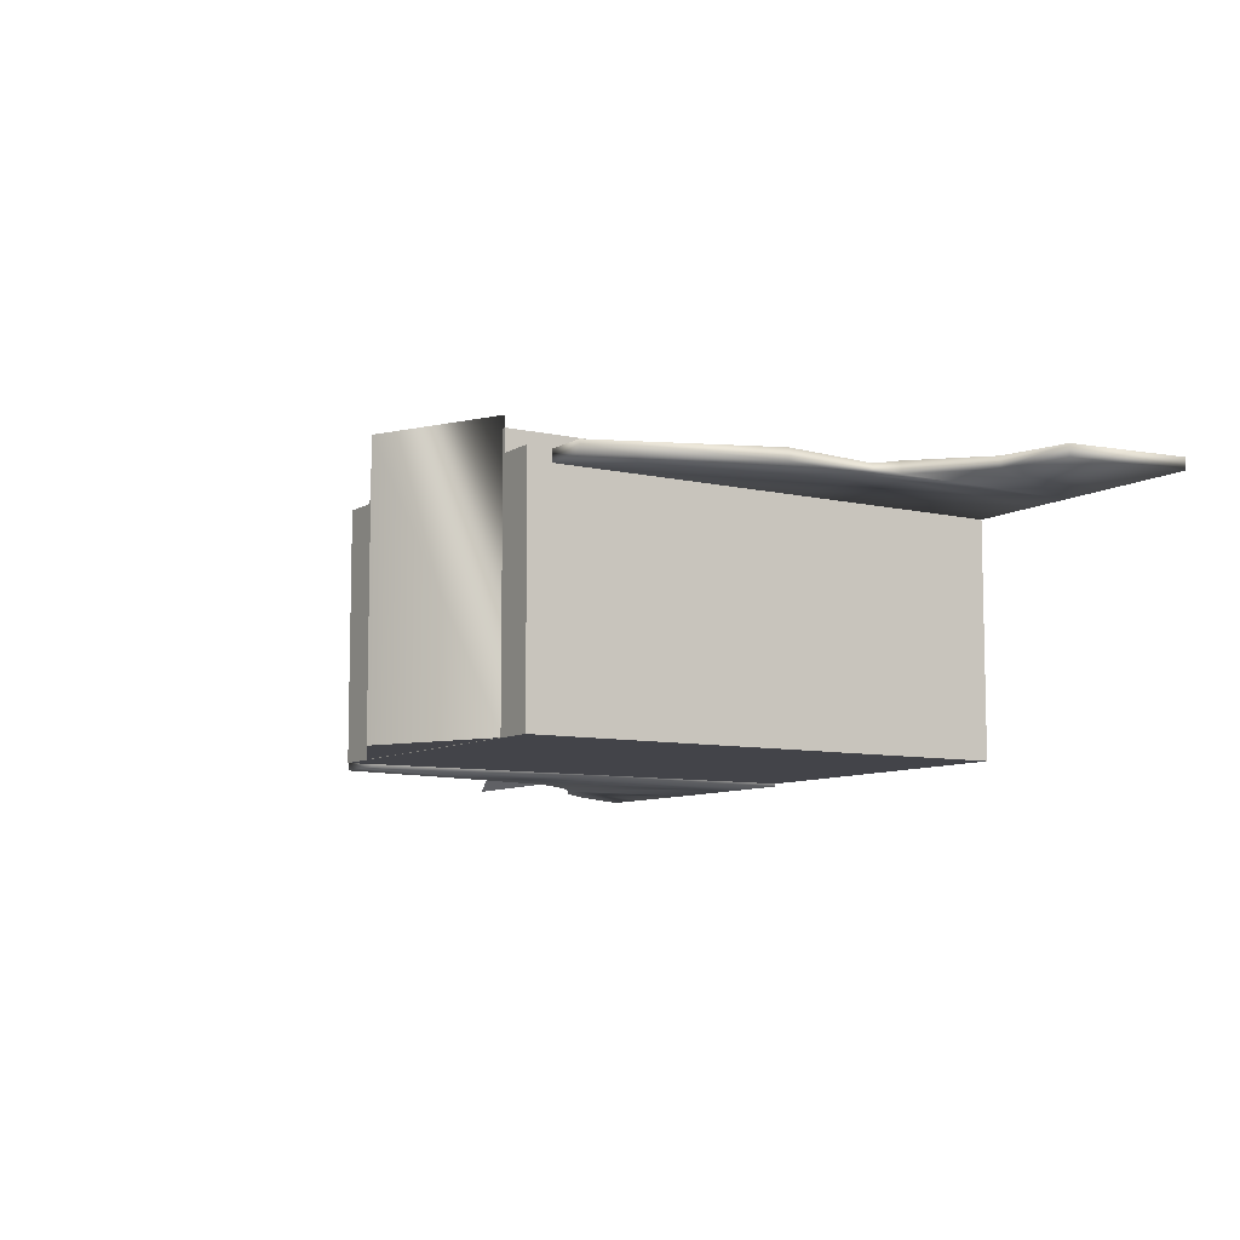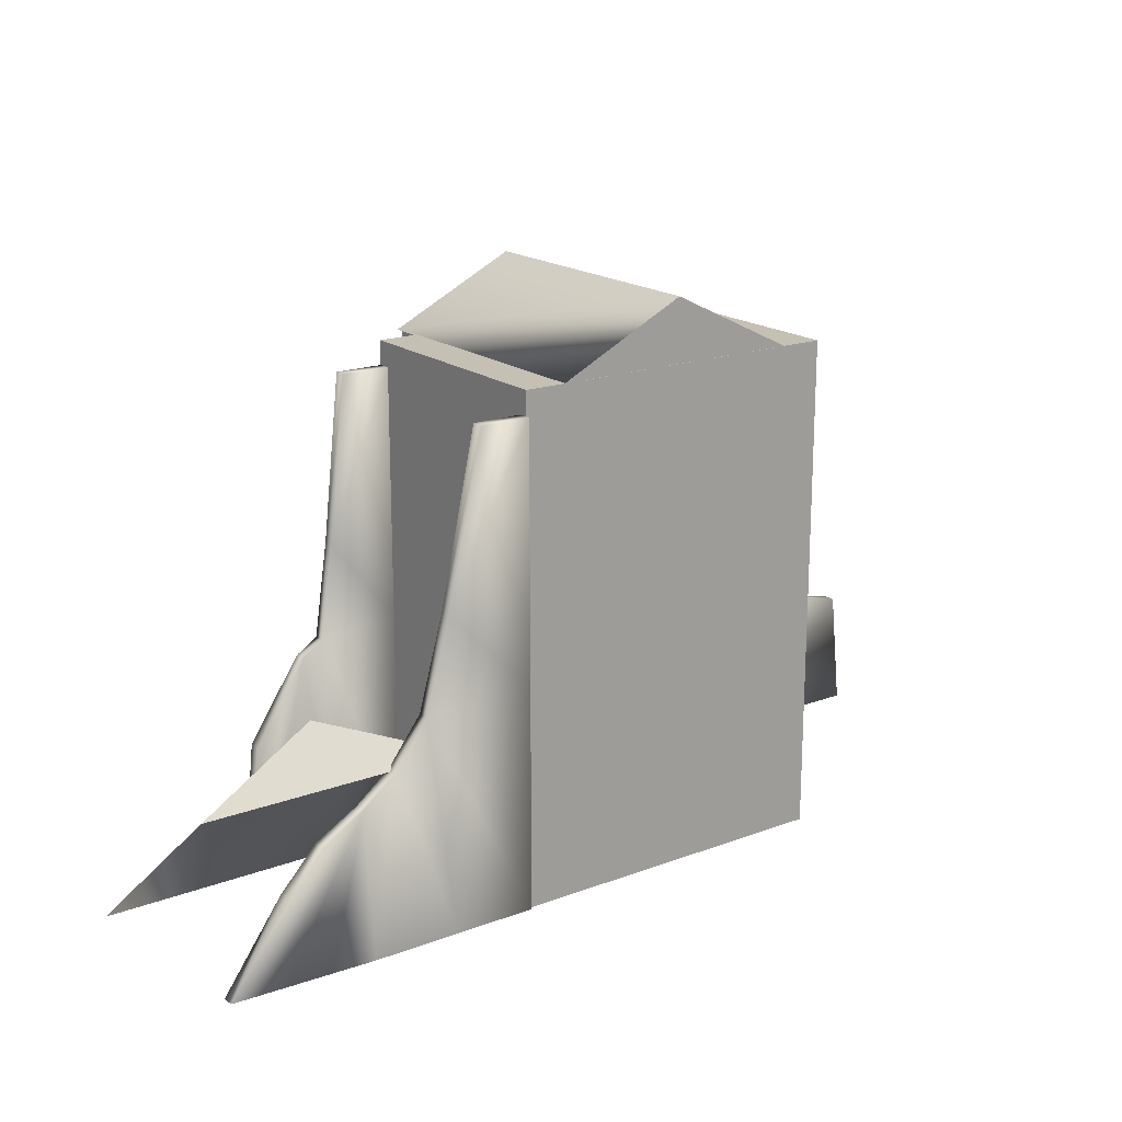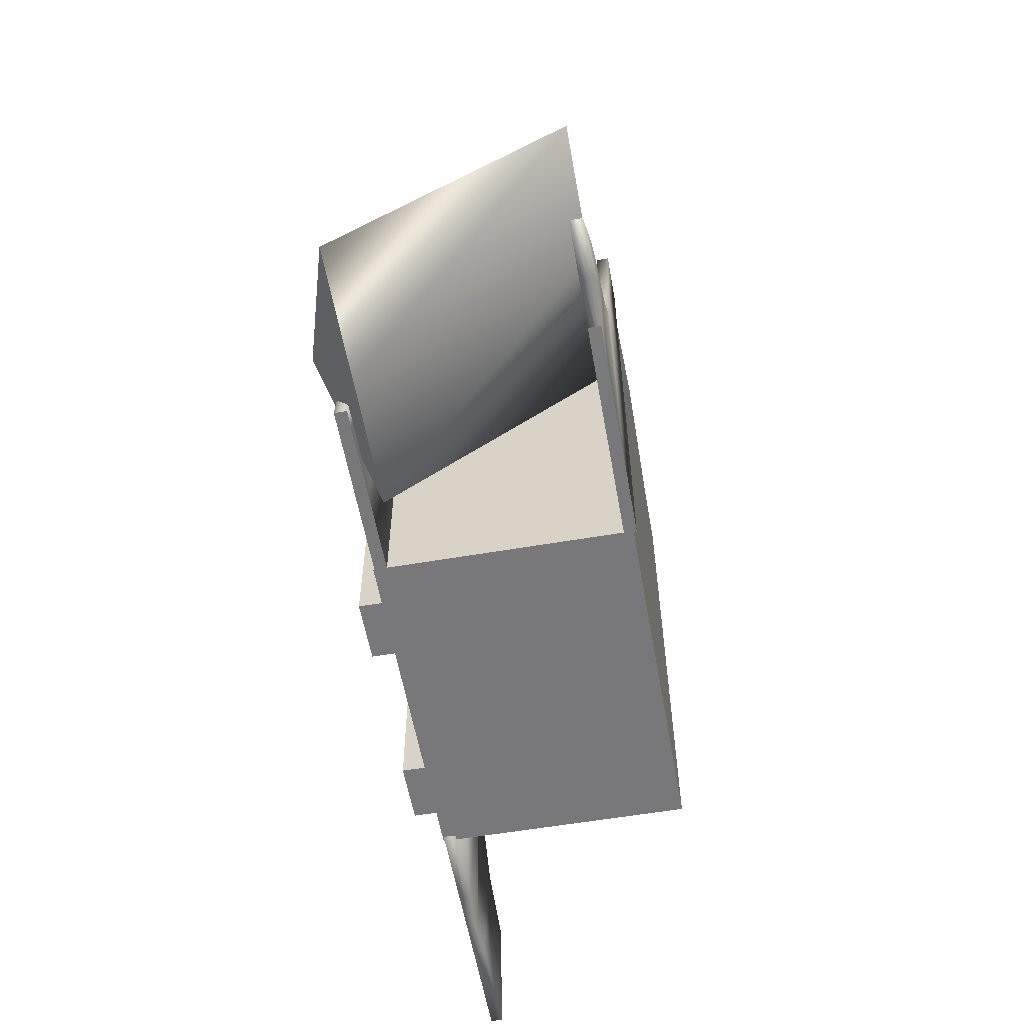
<metadata>
{"format":"obj","ext":"obj","renderer":"f3d","projection":"perspective","resolution":1024,"background":"white","views":[{"elev":-8.4,"azim":-122.2,"up":"+Z"},{"elev":18.3,"azim":144.3,"up":"+Y"},{"elev":-57.5,"azim":100.1,"up":"+Y"}]}
</metadata>
<code>
v -235.4 245.9 -159.8
v -235.4 1.735 -159.8
v -235.4 245.9 123.9
v -235.4 1.735 123.9
v -235.4 257.6 -159.8
v -235.4 257.6 123.9
v -235.4 518.5 -159.8
v -235.4 518.5 123.9
v -235.4 542.6 -159.8
v -235.4 542.6 123.9
v -235.4 562.6 -159.8
v -235.4 562.6 123.9
v -235.4 583.1 -159.8
v -235.4 583.1 123.9
v -190.8 1.735 -159.8
v -190.8 1.735 123.9
v -235.4 1.735 -159.8
v -235.4 1.735 123.9
v -190.8 1.735 -159.8
v -235.4 1.735 -159.8
v -190.8 245.9 -159.8
v -235.4 245.9 -159.8
v -190.8 1.735 123.9
v -190.8 245.9 123.9
v -235.4 1.735 123.9
v -235.4 245.9 123.9
v -190.8 257.6 -159.8
v -235.4 257.6 -159.8
v -235.4 257.6 123.9
v -190.8 257.6 123.9
v -190.8 518.5 -159.8
v -235.4 518.5 -159.8
v -235.4 518.5 123.9
v -190.8 518.5 123.9
v -190.8 542.6 -159.8
v -235.4 542.6 -159.8
v -235.4 542.6 123.9
v -190.8 542.6 123.9
v -190.8 562.6 -159.8
v -235.4 562.6 -159.8
v -235.4 562.6 123.9
v -190.8 562.6 123.9
v -190.8 583.1 -159.8
v -235.4 583.1 -159.8
v -235.4 583.1 123.9
v -190.8 583.1 123.9
v -121.7 1.735 -159.8
v -121.7 1.735 123.9
v -121.7 1.735 -159.8
v -121.7 245.9 -159.8
v -37.28 1.735 -159.8
v -37.28 245.9 -159.8
v -121.7 1.735 149.6
v -121.7 245.9 149.6
v -190.8 1.735 149.6
v -190.8 245.9 149.6
v -37.28 257.6 -159.8
v -121.7 257.6 -159.8
v -190.8 257.6 149.6
v -121.7 257.6 149.6
v -37.28 518.5 -159.8
v -121.7 518.5 -159.8
v -190.8 518.5 149.6
v -121.7 518.5 149.6
v -37.28 542.6 -159.8
v -121.7 542.6 -159.8
v -190.8 542.6 149.6
v -121.7 542.6 149.6
v -40 562.6 -159.8
v -121.7 562.6 -159.8
v -190.8 562.6 149.6
v -121.7 562.6 149.6
v -37.28 583.1 -159.8
v -121.7 583.1 -159.8
v -190.8 583.1 149.6
v -121.7 583.1 149.6
v -190.8 583.1 149.6
v -190.8 583.1 123.9
v -190.8 562.6 149.6
v -190.8 562.6 123.9
v -121.7 583.1 149.6
v -121.7 583.1 123.9
v -190.8 583.1 149.6
v -190.8 583.1 123.9
v -190.8 542.6 149.6
v -190.8 542.6 123.9
v -190.8 518.5 149.6
v -190.8 518.5 123.9
v -190.8 257.6 149.6
v -190.8 257.6 123.9
v -190.8 245.9 149.6
v -190.8 245.9 123.9
v -190.8 1.735 149.6
v -190.8 1.735 123.9
v -190.8 1.735 149.6
v -121.7 1.735 149.6
v -121.7 1.735 149.6
v -121.7 1.735 123.9
v -121.7 245.9 149.6
v -121.7 245.9 123.9
v -121.7 257.6 149.6
v -121.7 257.6 123.9
v -121.7 518.5 149.6
v -121.7 518.5 123.9
v -121.7 542.6 149.6
v -121.7 542.6 123.9
v -121.7 562.6 149.6
v -121.7 562.6 123.9
v -121.7 583.1 149.6
v -121.7 583.1 123.9
v -37.28 1.735 -159.8
v -37.28 1.735 123.9
v -118.3 1.735 123.9
v -118.3 1.735 123.9
v -37.28 1.735 123.9
v -118.3 245.9 123.9
v -37.28 245.9 123.9
v -118.3 1.735 123.9
v -118.3 245.9 123.9
v -121.7 1.735 123.9
v -121.7 245.9 123.9
v -121.7 257.6 123.9
v -121.7 245.9 123.9
v -118.3 257.6 123.9
v -118.3 245.9 123.9
v -118.3 257.6 123.9
v -37.28 257.6 123.9
v -121.7 518.5 123.9
v -118.3 518.5 123.9
v -118.3 518.5 94.57
v -118.3 257.6 94.57
v -40 518.5 94.57
v -37.28 257.6 94.57
v -121.7 542.6 123.9
v -118.3 542.6 123.9
v -118.3 542.6 94.57
v -40 542.6 94.57
v -121.7 562.6 123.9
v -118.3 562.6 123.9
v -118.3 562.6 94.57
v -40 562.6 94.57
v -121.7 583.1 123.9
v -118.3 583.1 123.9
v -118.3 583.1 94.57
v -40 583.1 94.57
v -118.3 257.6 94.57
v -118.3 257.6 123.9
v -37.28 257.6 94.57
v -37.28 257.6 123.9
v -118.3 518.5 94.57
v -118.3 518.5 123.9
v -118.3 257.6 94.57
v -118.3 257.6 123.9
v -118.3 542.6 94.57
v -118.3 542.6 123.9
v -118.3 562.6 94.57
v -118.3 562.6 123.9
v -118.3 583.1 94.57
v -118.3 583.1 123.9
v -121.7 583.1 95.62
v -121.7 583.1 123.9
v -118.3 583.1 94.57
v -118.3 583.1 123.9
v -190.8 583.1 -159.8
v -235.4 583.1 -159.8
v -190.8 583.1 95.62
v -235.4 583.1 123.9
v -121.7 583.1 95.62
v -121.7 583.1 -159.8
v -121.7 583.1 -159.8
v -37.28 583.1 -159.8
v -40 583.1 94.57
v 158.1 1.735 -159.8
v 158.1 245.9 -159.8
v 158.1 1.735 123.9
v 158.1 245.9 123.9
v 158.1 257.6 -159.8
v 158.1 257.6 123.9
v 158.1 518.5 -159.8
v 158.1 518.5 123.9
v 158.1 542.6 -159.8
v 158.1 542.6 123.9
v 158.1 562.6 -159.8
v 158.1 562.6 123.9
v 158.1 583.1 -159.8
v 158.1 583.1 123.9
v 113.5 1.735 123.9
v 113.5 1.735 -159.8
v 158.1 1.735 123.9
v 158.1 1.735 -159.8
v 158.1 1.735 -159.8
v 113.5 1.735 -159.8
v 158.1 245.9 -159.8
v 113.5 245.9 -159.8
v 113.5 245.9 123.9
v 113.5 1.735 123.9
v 158.1 245.9 123.9
v 158.1 1.735 123.9
v 113.5 257.6 -159.8
v 158.1 257.6 -159.8
v 158.1 257.6 123.9
v 113.5 257.6 123.9
v 113.5 518.5 -159.8
v 158.1 518.5 -159.8
v 158.1 518.5 123.9
v 113.5 518.5 123.9
v 113.5 542.6 -159.8
v 158.1 542.6 -159.8
v 158.1 542.6 123.9
v 113.5 542.6 123.9
v 113.5 562.6 -159.8
v 158.1 562.6 -159.8
v 158.1 562.6 123.9
v 113.5 562.6 123.9
v 113.5 583.1 -159.8
v 158.1 583.1 -159.8
v 158.1 583.1 123.9
v 113.5 583.1 123.9
v 44.41 1.735 123.9
v 44.41 1.735 -159.8
v 44.41 245.9 -159.8
v 44.41 1.735 -159.8
v 44.41 245.9 149.6
v 44.41 1.735 149.6
v 113.5 245.9 149.6
v 113.5 1.735 149.6
v 44.41 257.6 -159.8
v 113.5 257.6 149.6
v 44.41 257.6 149.6
v 44.41 518.5 -159.8
v 113.5 518.5 149.6
v 44.41 518.5 149.6
v 44.41 542.6 -159.8
v 113.5 542.6 149.6
v 44.41 542.6 149.6
v 44.41 562.6 -159.8
v 113.5 562.6 149.6
v 44.41 562.6 149.6
v 44.41 583.1 -159.8
v 113.5 583.1 149.6
v 44.41 583.1 149.6
v 113.5 583.1 123.9
v 113.5 583.1 149.6
v 113.5 562.6 123.9
v 113.5 562.6 149.6
v 44.41 583.1 123.9
v 44.41 583.1 149.6
v 113.5 583.1 123.9
v 113.5 583.1 149.6
v 113.5 542.6 123.9
v 113.5 542.6 149.6
v 113.5 518.5 123.9
v 113.5 518.5 149.6
v 113.5 257.6 123.9
v 113.5 257.6 149.6
v 113.5 245.9 123.9
v 113.5 245.9 149.6
v 113.5 1.735 123.9
v 113.5 1.735 149.6
v 113.5 1.735 149.6
v 44.41 1.735 149.6
v 44.41 1.735 123.9
v 44.41 1.735 149.6
v 44.41 245.9 123.9
v 44.41 245.9 149.6
v 44.41 257.6 123.9
v 44.41 257.6 149.6
v 44.41 518.5 123.9
v 44.41 518.5 149.6
v 44.41 542.6 123.9
v 44.41 542.6 149.6
v 44.41 562.6 123.9
v 44.41 562.6 149.6
v 44.41 583.1 123.9
v 44.41 583.1 149.6
v 41.04 1.735 123.9
v 41.04 1.735 123.9
v 41.04 245.9 123.9
v 41.04 245.9 123.9
v 41.04 1.735 123.9
v 44.41 245.9 123.9
v 44.41 1.735 123.9
v 44.41 245.9 123.9
v 44.41 257.6 123.9
v 41.04 245.9 123.9
v 41.04 257.6 123.9
v 41.04 257.6 123.9
v 44.41 518.5 123.9
v 41.04 518.5 123.9
v 41.04 257.6 94.57
v 41.04 518.5 94.57
v 44.41 542.6 123.9
v 41.04 542.6 123.9
v 41.04 542.6 94.57
v 44.41 562.6 123.9
v 41.04 562.6 123.9
v 41.04 562.6 94.57
v 44.41 583.1 123.9
v 41.04 583.1 123.9
v 41.04 583.1 94.57
v 41.04 257.6 123.9
v 41.04 257.6 94.57
v 41.04 518.5 123.9
v 41.04 518.5 94.57
v 41.04 257.6 123.9
v 41.04 257.6 94.57
v 41.04 542.6 123.9
v 41.04 542.6 94.57
v 41.04 562.6 123.9
v 41.04 562.6 94.57
v 41.04 583.1 123.9
v 41.04 583.1 94.57
v 44.41 583.1 123.9
v 44.41 583.1 95.62
v 41.04 583.1 123.9
v 41.04 583.1 94.57
v 158.1 583.1 -159.8
v 113.5 583.1 -159.8
v 158.1 583.1 123.9
v 113.5 583.1 95.62
v 44.41 583.1 95.62
v 44.41 583.1 -159.8
v 44.41 583.1 -159.8
v -188.6 582.2 -159.4
v -38.64 582.2 -159.4
v -188.6 582.2 163.1
v -38.64 582.2 163.1
v -38.64 655.8 -159.4
v -38.64 655.8 163.1
v -188.6 582.2 -159.4
v -38.64 655.8 -159.4
v -38.64 582.2 -159.4
v -38.64 582.2 163.1
v -38.64 655.8 163.1
v -188.6 582.2 163.1
v -38.64 582.2 -159.4
v 111.4 582.2 -159.4
v -38.64 582.2 163.1
v 111.4 582.2 163.1
v -38.64 655.8 -159.4
v -38.64 655.8 163.1
v -38.64 582.2 -159.4
v -38.64 655.8 -159.4
v 111.4 582.2 -159.4
v 111.4 582.2 163.1
v -38.64 655.8 163.1
v -38.64 582.2 163.1
v 240.8 205 -154.4
v 390.8 205 -154.4
v 240.8 0 94.62
v 390.8 0 94.62
v 390.8 261.8 -107.6
v 390.8 56.83 141.4
v 240.8 205 -154.4
v 390.8 261.8 -107.6
v 390.8 205 -154.4
v 390.8 0 94.62
v 390.8 56.83 141.4
v 240.8 0 94.62
v 390.8 205 -154.4
v 540.8 205 -154.4
v 390.8 0 94.62
v 540.8 0 94.62
v 390.8 261.8 -107.6
v 390.8 56.83 141.4
v 390.8 205 -154.4
v 390.8 261.8 -107.6
v 540.8 205 -154.4
v 540.8 0 94.62
v 390.8 56.83 141.4
v 390.8 0 94.62
v 215.4 555.3 108.8
v 156.8 555.3 108.8
v 215.4 555.3 122.6
v 156.8 555.3 122.6
v 156.8 1.616 108.8
v 253.1 1.616 108.8
v 156.8 1.616 122.6
v 253.1 1.616 122.6
v 236.7 362.6 108.8
v 236.7 362.6 122.6
v 253.1 253.7 108.8
v 253.1 253.7 122.6
v 156.8 260.8 108.8
v 156.8 1.616 108.8
v 156.8 260.8 122.6
v 156.8 1.616 122.6
v 340.5 143.2 108.8
v 340.5 143.2 122.6
v 355.3 1.616 108.8
v 355.3 1.616 122.6
v 253.1 1.616 108.8
v 253.1 1.616 122.6
v 335 1.616 122.6
v 335 1.616 108.8
v 355.3 1.616 122.6
v 355.3 1.616 108.8
v 335 1.616 108.8
v 306.2 195.5 108.8
v 306.2 195.5 122.6
v 335 1.616 122.6
v 298.7 1.616 122.6
v 298.7 1.616 108.8
v 298.7 1.616 108.8
v 277.7 237.4 108.8
v 277.7 237.4 122.6
v 298.7 1.616 122.6
v 215.4 555.3 -163.1
v 156.8 555.3 -163.1
v 215.4 555.3 -149.4
v 156.8 555.3 -149.4
v 156.8 1.616 -163.1
v 253.1 1.616 -163.1
v 156.8 1.616 -149.4
v 253.1 1.616 -149.4
v 256.9 362.6 -163.1
v 256.9 362.6 -149.4
v 286.2 257.3 -163.1
v 286.2 257.3 -149.4
v 156.8 260.8 -163.1
v 156.8 1.616 -163.1
v 156.8 260.8 -149.4
v 156.8 1.616 -149.4
v 455.3 101.2 -163.1
v 455.3 101.2 -149.4
v 523.2 5.964 -163.1
v 523.2 5.964 -149.4
v 253.1 1.616 -163.1
v 253.1 1.616 -149.4
v 355.3 1.616 -149.4
v 355.3 1.616 -163.1
v 355.3 1.616 -163.1
v 325 206.3 -163.1
v 325 206.3 -149.4
v 355.3 1.616 -149.4
v 405.7 2.922 -149.4
v 405.7 2.922 -163.1
v 405.7 2.922 -163.1
v 364.3 174.6 -163.1
v 364.3 174.6 -149.4
v 405.7 2.922 -149.4
v 459.2 4.307 -149.4
v 459.2 4.307 -163.1
v 413.3 146.7 -163.1
v 413.3 146.7 -149.4
v -229.1 555.3 108.8
v -287.7 555.3 108.8
v -229.1 555.3 122.6
v -287.7 555.3 122.6
v -325.4 1.616 108.8
v -229.1 1.616 108.8
v -325.4 1.616 122.6
v -229.1 1.616 122.6
v -365.5 362.8 108.8
v -365.5 362.8 122.6
v -352.1 247.5 122.6
v -352.1 247.5 108.8
v -229.1 260.8 108.8
v -229.1 260.8 122.6
v -526.1 143.2 122.6
v -526.1 143.2 108.8
v -540.8 1.616 122.6
v -540.8 1.616 108.8
v -417.9 1.616 108.8
v -417.9 1.616 122.6
v -447.5 162 108.8
v -447.5 162 122.6
v -371 1.616 122.6
v -371 1.616 108.8
v -376.8 231.3 108.8
v -376.8 231.3 122.6
g building16
f 1 2 3
f 2 4 3
f 5 1 6
f 1 3 6
f 7 5 8
f 5 6 8
f 9 7 10
f 7 8 10
f 11 9 12
f 9 10 12
f 13 11 14
f 11 12 14
f 15 16 17
f 16 18 17
f 19 20 21
f 20 22 21
f 23 24 25
f 24 26 25
f 27 21 28
f 21 22 28
f 29 26 30
f 26 24 30
f 31 27 32
f 27 28 32
f 33 29 34
f 29 30 34
f 35 31 36
f 31 32 36
f 37 33 38
f 33 34 38
f 39 35 40
f 35 36 40
f 41 37 42
f 37 38 42
f 43 39 44
f 39 40 44
f 45 41 46
f 41 42 46
f 47 48 15
f 48 16 15
f 19 21 49
f 21 50 49
f 49 50 51
f 50 52 51
f 53 54 55
f 54 56 55
f 57 52 58
f 52 50 58
f 58 50 27
f 50 21 27
f 59 56 60
f 56 54 60
f 61 57 62
f 57 58 62
f 62 58 31
f 58 27 31
f 63 59 64
f 59 60 64
f 65 61 66
f 61 62 66
f 66 62 35
f 62 31 35
f 67 63 68
f 63 64 68
f 69 65 70
f 65 66 70
f 70 66 39
f 66 35 39
f 71 67 72
f 67 68 72
f 73 69 74
f 69 70 74
f 74 70 43
f 70 39 43
f 75 71 76
f 71 72 76
f 77 78 79
f 78 80 79
f 81 82 83
f 82 84 83
f 79 80 85
f 80 86 85
f 85 86 87
f 86 88 87
f 87 88 89
f 88 90 89
f 89 90 91
f 90 92 91
f 91 92 93
f 92 94 93
f 95 16 96
f 16 48 96
f 97 98 99
f 98 100 99
f 99 100 101
f 100 102 101
f 101 102 103
f 102 104 103
f 103 104 105
f 104 106 105
f 105 106 107
f 106 108 107
f 107 108 109
f 108 110 109
f 47 111 48
f 111 112 48
f 48 112 113
f 114 115 116
f 115 117 116
f 118 119 120
f 119 121 120
f 122 123 124
f 123 125 124
f 126 116 127
f 116 117 127
f 128 122 129
f 122 124 129
f 130 131 132
f 131 133 132
f 134 128 135
f 128 129 135
f 136 130 137
f 130 132 137
f 138 134 139
f 134 135 139
f 140 136 141
f 136 137 141
f 142 138 143
f 138 139 143
f 144 140 145
f 140 141 145
f 146 147 148
f 147 149 148
f 150 151 152
f 151 153 152
f 154 155 150
f 155 151 150
f 156 157 154
f 157 155 154
f 158 159 156
f 159 157 156
f 160 161 162
f 161 163 162
f 164 165 166
f 165 167 166
f 166 167 84
f 166 84 168
f 84 82 168
f 166 168 164
f 168 169 164
f 170 162 171
f 162 172 171
f 160 162 170
f 173 174 175
f 174 176 175
f 174 177 176
f 177 178 176
f 177 179 178
f 179 180 178
f 179 181 180
f 181 182 180
f 181 183 182
f 183 184 182
f 183 185 184
f 185 186 184
f 187 188 189
f 188 190 189
f 191 192 193
f 192 194 193
f 195 196 197
f 196 198 197
f 194 199 193
f 199 200 193
f 197 201 195
f 201 202 195
f 199 203 200
f 203 204 200
f 201 205 202
f 205 206 202
f 203 207 204
f 207 208 204
f 205 209 206
f 209 210 206
f 207 211 208
f 211 212 208
f 209 213 210
f 213 214 210
f 211 215 212
f 215 216 212
f 213 217 214
f 217 218 214
f 219 220 187
f 220 188 187
f 194 192 221
f 192 222 221
f 221 222 52
f 222 51 52
f 223 224 225
f 224 226 225
f 52 57 221
f 57 227 221
f 221 227 194
f 227 199 194
f 225 228 223
f 228 229 223
f 57 61 227
f 61 230 227
f 227 230 199
f 230 203 199
f 228 231 229
f 231 232 229
f 61 65 230
f 65 233 230
f 230 233 203
f 233 207 203
f 231 234 232
f 234 235 232
f 65 69 233
f 69 236 233
f 233 236 207
f 236 211 207
f 234 237 235
f 237 238 235
f 69 73 236
f 73 239 236
f 236 239 211
f 239 215 211
f 237 240 238
f 240 241 238
f 242 243 244
f 243 245 244
f 246 247 248
f 247 249 248
f 244 245 250
f 245 251 250
f 250 251 252
f 251 253 252
f 252 253 254
f 253 255 254
f 254 255 256
f 255 257 256
f 256 257 258
f 257 259 258
f 187 260 219
f 260 261 219
f 262 263 264
f 263 265 264
f 264 265 266
f 265 267 266
f 266 267 268
f 267 269 268
f 268 269 270
f 269 271 270
f 270 271 272
f 271 273 272
f 272 273 274
f 273 275 274
f 111 220 112
f 220 219 112
f 112 219 276
f 115 277 117
f 277 278 117
f 279 280 281
f 280 282 281
f 283 284 285
f 284 286 285
f 278 287 117
f 287 127 117
f 284 288 286
f 288 289 286
f 290 291 133
f 291 132 133
f 288 292 289
f 292 293 289
f 291 294 132
f 294 137 132
f 292 295 293
f 295 296 293
f 294 297 137
f 297 141 137
f 295 298 296
f 298 299 296
f 297 300 141
f 300 145 141
f 301 302 149
f 302 148 149
f 303 304 305
f 304 306 305
f 307 308 303
f 308 304 303
f 309 310 307
f 310 308 307
f 311 312 309
f 312 310 309
f 313 314 315
f 314 316 315
f 317 318 319
f 318 320 319
f 319 320 248
f 248 320 246
f 320 321 246
f 321 320 322
f 320 318 322
f 316 323 172
f 323 171 172
f 323 316 314
f 324 325 326
f 325 327 326
f 328 324 329
f 324 326 329
f 330 331 332
f 333 334 335
f 336 337 338
f 337 339 338
f 337 340 339
f 340 341 339
f 342 343 344
f 345 346 347
f 348 349 350
f 349 351 350
f 352 348 353
f 348 350 353
f 354 355 356
f 357 358 359
f 360 361 362
f 361 363 362
f 361 364 363
f 364 365 363
f 366 367 368
f 369 370 371
f 372 373 374
f 373 375 374
f 376 377 378
f 377 379 378
f 380 372 381
f 372 374 381
f 380 381 382
f 381 383 382
f 384 385 386
f 385 387 386
f 384 386 373
f 386 375 373
f 388 389 390
f 389 391 390
f 392 385 382
f 385 384 382
f 382 384 380
f 384 373 380
f 380 373 372
f 387 393 386
f 393 383 386
f 386 383 375
f 383 381 375
f 375 381 374
f 394 395 396
f 395 397 396
f 398 399 390
f 399 388 390
f 400 401 389
f 401 391 389
f 399 400 388
f 400 389 388
f 402 379 403
f 379 377 403
f 402 403 394
f 403 395 394
f 404 392 405
f 392 382 405
f 404 405 398
f 405 399 398
f 406 383 407
f 383 393 407
f 406 407 400
f 407 401 400
f 405 382 406
f 382 383 406
f 405 406 399
f 406 400 399
f 408 409 410
f 409 411 410
f 412 413 414
f 413 415 414
f 416 408 417
f 408 410 417
f 416 417 418
f 417 419 418
f 420 421 422
f 421 423 422
f 420 422 409
f 422 411 409
f 424 425 426
f 425 427 426
f 428 421 418
f 421 420 418
f 418 420 416
f 420 409 416
f 416 409 408
f 423 429 422
f 429 419 422
f 422 419 411
f 419 417 411
f 411 417 410
f 430 415 431
f 415 413 431
f 432 428 433
f 428 418 433
f 434 419 435
f 419 429 435
f 433 418 434
f 418 419 434
f 436 430 437
f 430 431 437
f 438 432 439
f 432 433 439
f 440 434 441
f 434 435 441
f 439 433 440
f 433 434 440
f 441 438 442
f 438 443 442
f 442 443 427
f 443 426 427
f 438 439 443
f 439 444 443
f 443 444 426
f 444 424 426
f 440 441 445
f 441 442 445
f 445 442 425
f 442 427 425
f 439 440 444
f 440 445 444
f 444 445 424
f 445 425 424
f 446 447 448
f 447 449 448
f 450 451 452
f 451 453 452
f 447 454 449
f 454 455 449
f 455 454 456
f 454 457 456
f 451 458 453
f 458 459 453
f 459 458 448
f 458 446 448
f 460 461 462
f 461 463 462
f 451 450 458
f 450 457 458
f 458 457 446
f 457 454 446
f 446 454 447
f 452 453 456
f 453 459 456
f 456 459 455
f 459 448 455
f 455 448 449
f 464 465 463
f 465 462 463
f 466 464 461
f 464 463 461
f 465 467 462
f 467 460 462
f 467 466 460
f 466 461 460
f 452 468 450
f 468 469 450
f 469 468 464
f 468 465 464
f 450 469 457
f 469 470 457
f 470 469 466
f 469 464 466
f 456 471 452
f 471 468 452
f 468 471 465
f 471 467 465
f 457 470 456
f 470 471 456
f 471 470 467
f 470 466 467

</code>
